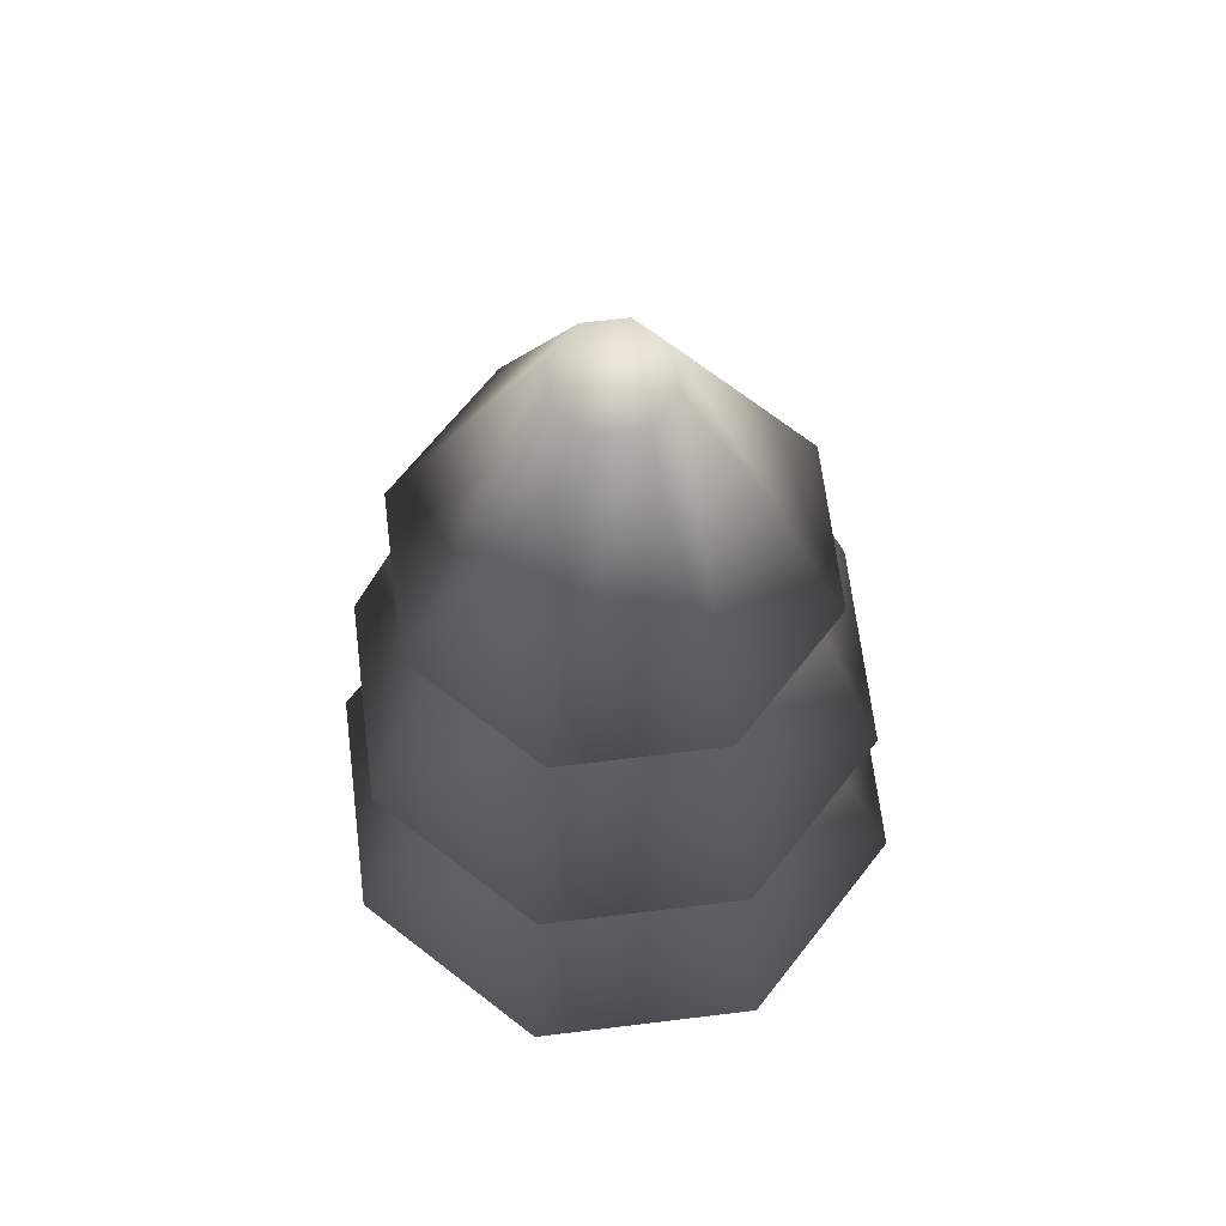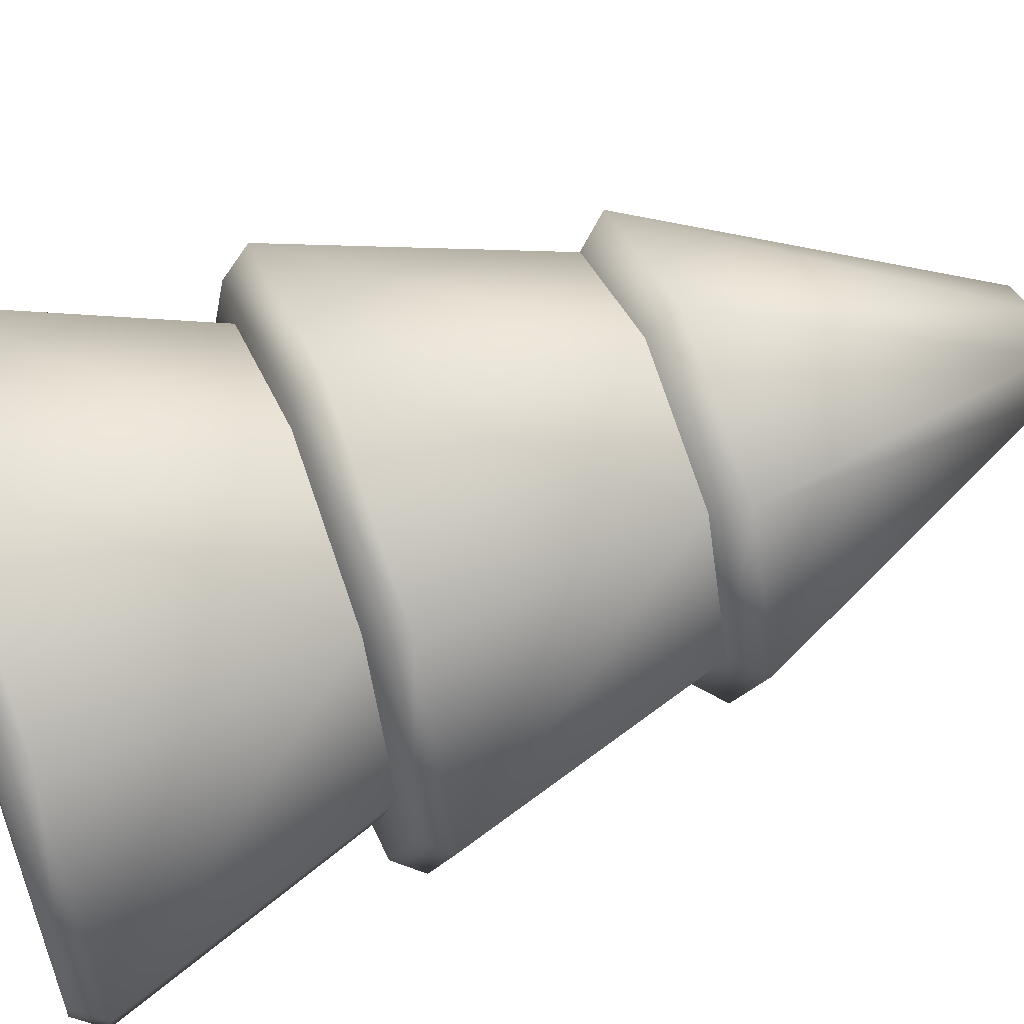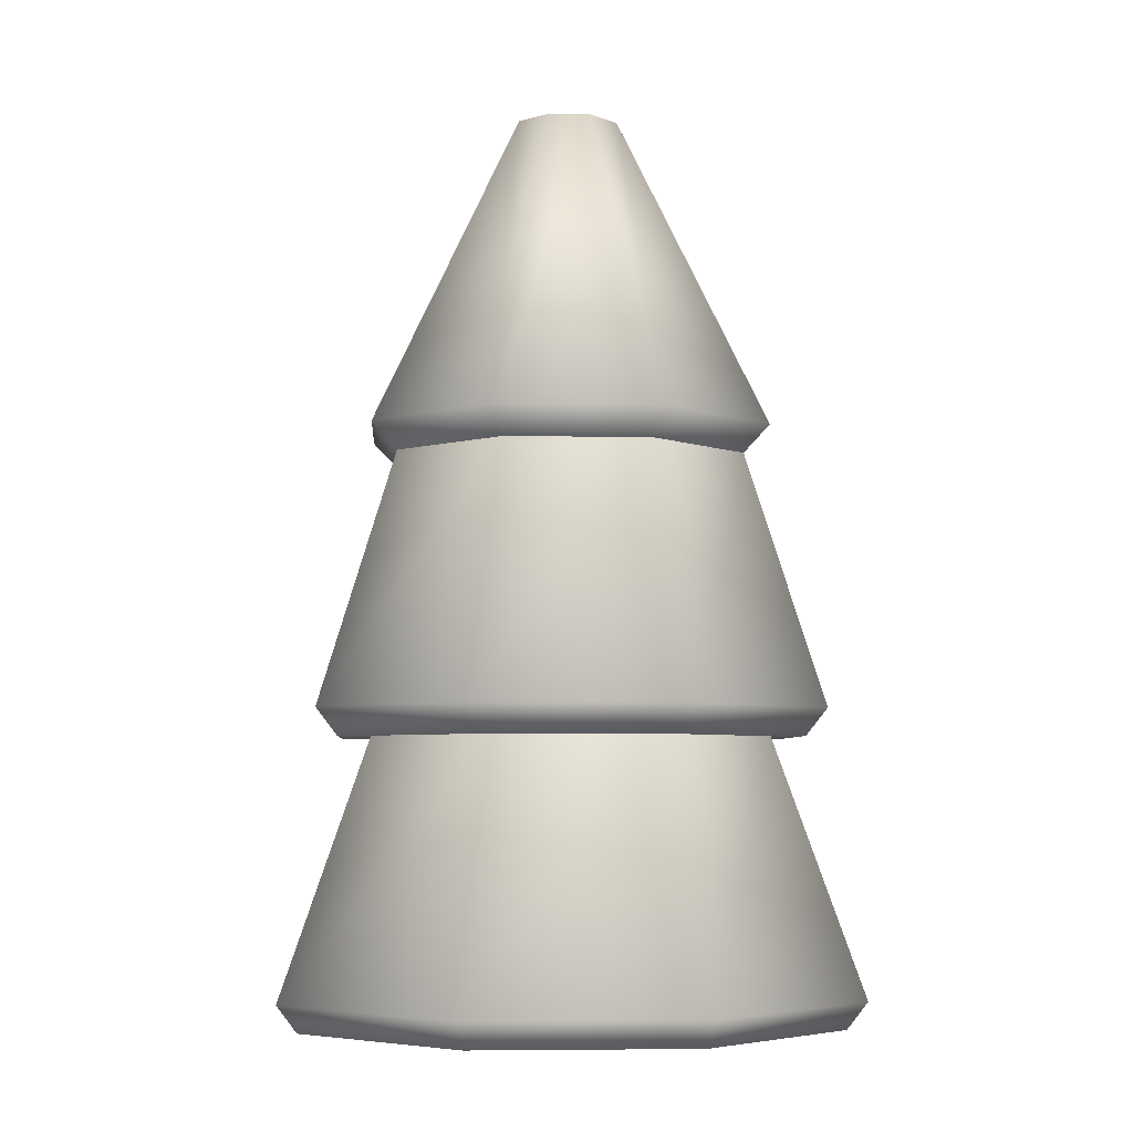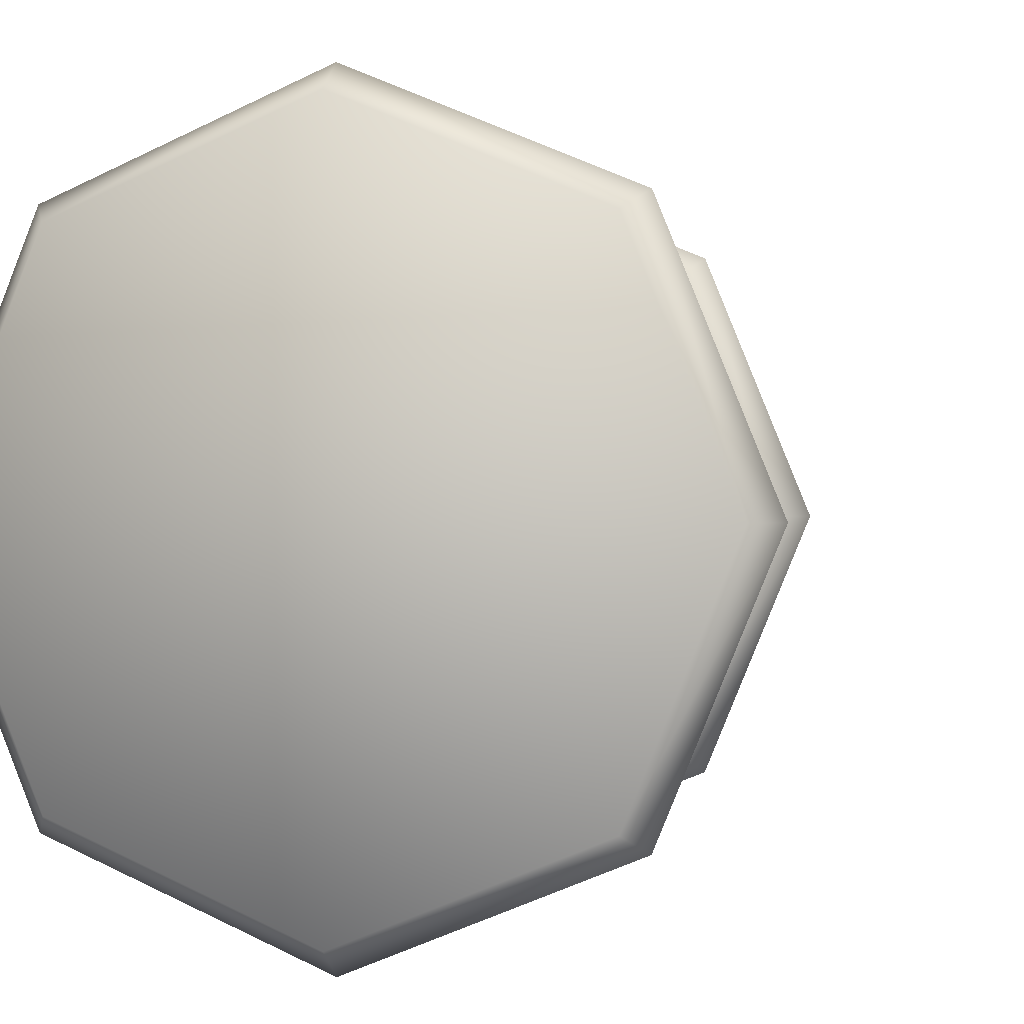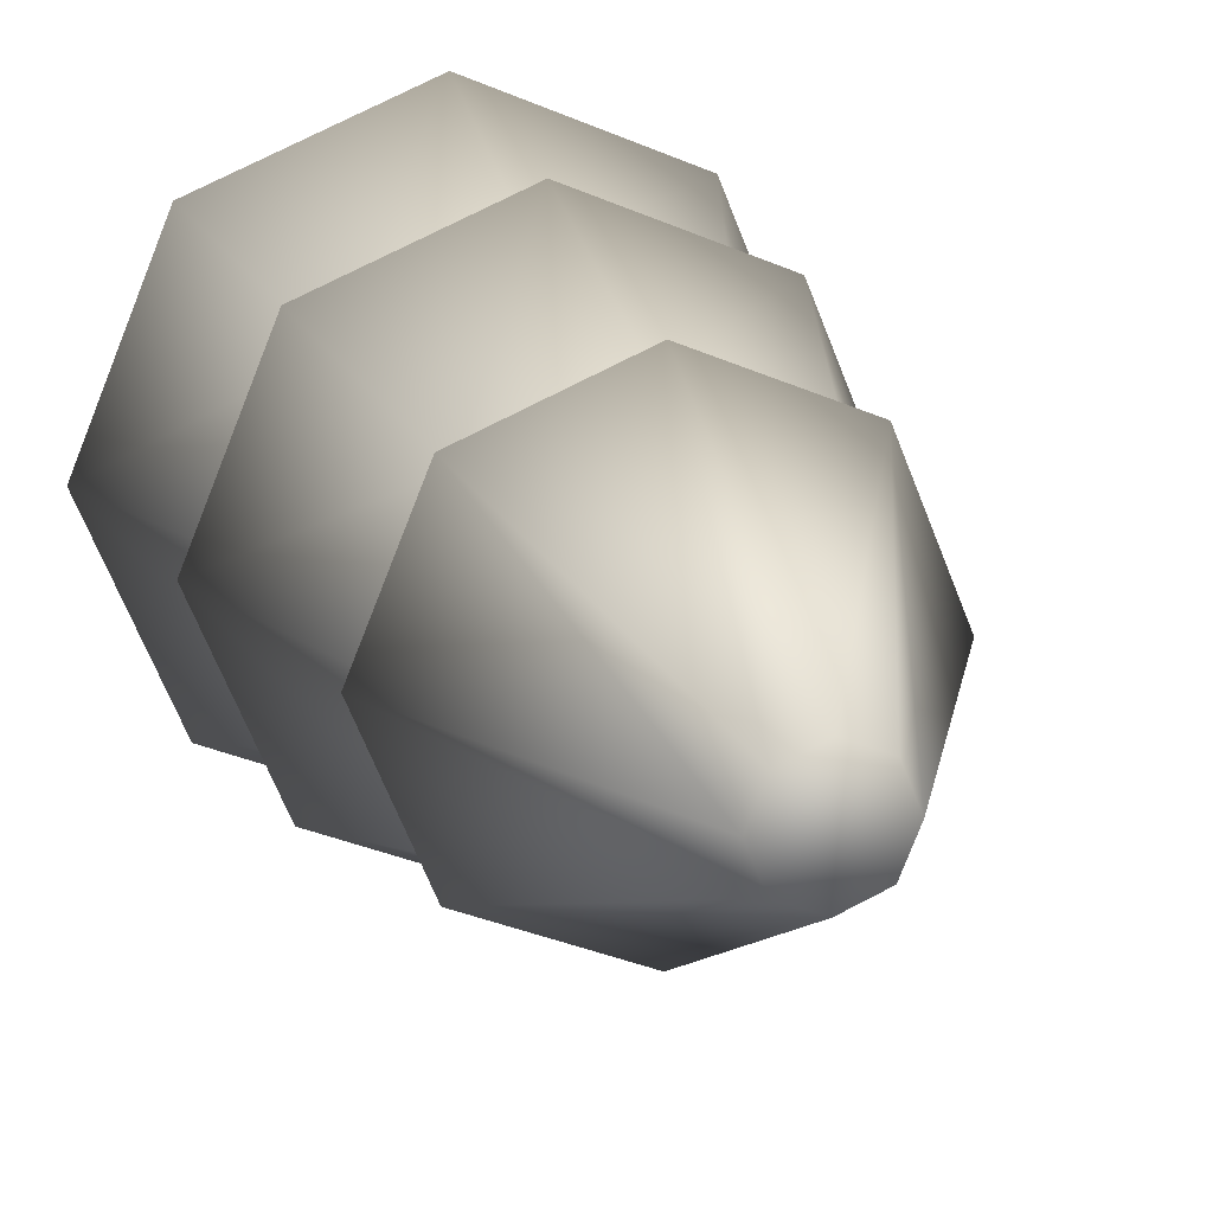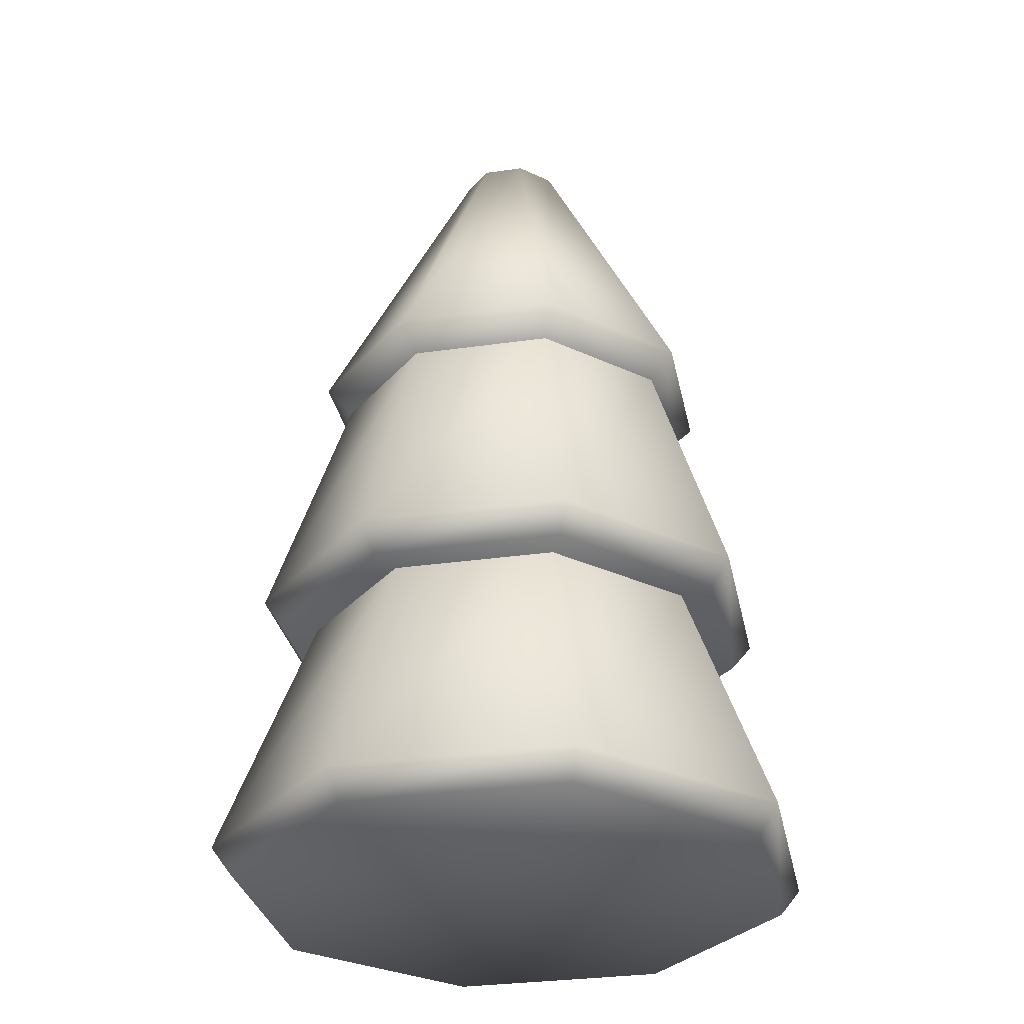
<metadata>
{"format":"obj","ext":"obj","renderer":"f3d","projection":"perspective","resolution":1024,"background":"white","views":[{"elev":66.1,"azim":15.5,"up":"+Y"},{"elev":57.7,"azim":69.2,"up":"+Z"},{"elev":-5.2,"azim":-26.2,"up":"+Y"},{"elev":0.8,"azim":15.9,"up":"+Z"},{"elev":16.5,"azim":163.7,"up":"+Z"},{"elev":-31.3,"azim":-11.1,"up":"+Y"}]}
</metadata>
<code>
g tree-pine
v -0.193 0.2573 0 1 1 1
v -0.1364 0.2573 0.1364 1 1 1
v -0.2788 0.025 0 1 1 1
v -0.1971 0.025 0.1971 1 1 1
v -0.1971 0.025 -0.1971 1 1 1
v -0.1364 0.2573 -0.1364 1 1 1
v 0 0.025 -0.2788 1 1 1
v 0.1971 0.025 -0.1971 1 1 1
v 0 0.2573 -0.193 1 1 1
v 0.1364 0.2573 -0.1364 1 1 1
v 0.1971 0.025 0.1971 1 1 1
v 0 0.025 0.2788 1 1 1
v 0.1364 0.2573 0.1364 1 1 1
v 0 0.2573 0.193 1 1 1
v 0.193 0.2573 0 1 1 1
v 0.2788 0.025 0 1 1 1
v 0.2594 0 0 1 1 1
v 0.1834 0 -0.1834 1 1 1
v 0.1834 0 0.1834 1 1 1
v 0 0 0.2594 1 1 1
v 0 0 -0.2594 1 1 1
v -0.1834 0 0.1834 1 1 1
v -0.1834 0 -0.1834 1 1 1
v -0.2594 0 0 1 1 1
v -0.1698 0.514 -1.49e-08 1 1 1
v -0.1201 0.514 0.1201 1 1 1
v -0.2453 0.2823 -1.49e-08 1 1 1
v -0.1734 0.2823 0.1734 1 1 1
v 1.49e-08 0.2823 -0.2453 1 1 1
v 0.1734 0.2823 -0.1734 1 1 1
v 1.49e-08 0.514 -0.1698 1 1 1
v 0.1201 0.514 -0.1201 1 1 1
v 0.1734 0.2823 0.1734 1 1 1
v 1.49e-08 0.2823 0.2453 1 1 1
v 0.1201 0.514 0.1201 1 1 1
v 1.49e-08 0.514 0.1698 1 1 1
v 0.1698 0.514 -1.49e-08 1 1 1
v 0.2453 0.2823 -1.49e-08 1 1 1
v -0.1734 0.2823 -0.1734 1 1 1
v -0.1201 0.514 -0.1201 1 1 1
v 0.2252 0.2573 -1.49e-08 1 1 1
v 0.1592 0.2573 -0.1592 1 1 1
v 0.1592 0.2573 0.1592 1 1 1
v 1.49e-08 0.2573 0.2252 1 1 1
v 1.49e-08 0.2573 -0.2252 1 1 1
v -0.1592 0.2573 0.1592 1 1 1
v -0.1592 0.2573 -0.1592 1 1 1
v -0.2252 0.2573 -1.49e-08 1 1 1
v 0.1375 0.539 0.1375 1 1 1
v 1.49e-08 0.539 0.1945 1 1 1
v 0.03495 0.8307 0.03495 1 1 1
v 1.49e-08 0.8307 0.04943 1 1 1
v 0.1375 0.539 -0.1375 1 1 1
v 0.1945 0.539 -1.49e-08 1 1 1
v 0.03495 0.8307 -0.03495 1 1 1
v 0.04943 0.8307 -1.49e-08 1 1 1
v -0.1375 0.539 0.1375 1 1 1
v -0.03495 0.8307 0.03495 1 1 1
v -0.1375 0.539 -0.1375 1 1 1
v 1.49e-08 0.539 -0.1945 1 1 1
v -0.03495 0.8307 -0.03495 1 1 1
v 1.49e-08 0.8307 -0.04943 1 1 1
v -0.1945 0.539 -1.49e-08 1 1 1
v -0.04943 0.8307 -1.49e-08 1 1 1
v 0.1698 0.514 -1.49e-08 1 1 1
v 0.1201 0.514 0.1201 1 1 1
v 0.1201 0.514 -0.1201 1 1 1
v 1.49e-08 0.514 -0.1698 1 1 1
v -0.1698 0.514 -1.49e-08 1 1 1
v -0.1201 0.514 0.1201 1 1 1
v -0.1201 0.514 -0.1201 1 1 1
v 1.49e-08 0.514 0.1698 1 1 1
f 3 2 1
f 2 3 4
f 3 6 5
f 6 3 1
f 9 8 7
f 8 9 10
f 13 12 11
f 12 13 14
f 13 16 15
f 16 13 11
f 6 7 5
f 7 6 9
f 10 16 8
f 16 10 15
f 14 4 12
f 4 14 2
f 19 18 17
f 18 19 20
f 18 20 21
f 21 20 22
f 21 22 23
f 23 22 24
f 11 20 19
f 20 11 12
f 5 21 23
f 21 5 7
f 7 18 21
f 18 7 8
f 23 3 5
f 3 23 24
f 16 18 8
f 18 16 17
f 22 3 24
f 3 22 4
f 12 22 20
f 22 12 4
f 11 17 16
f 17 11 19
f 27 26 25
f 26 27 28
f 31 30 29
f 30 31 32
f 35 34 33
f 34 35 36
f 35 38 37
f 38 35 33
f 32 38 30
f 38 32 37
f 36 28 34
f 28 36 26
f 27 40 39
f 40 27 25
f 40 29 39
f 29 40 31
f 43 42 41
f 42 43 44
f 42 44 45
f 45 44 46
f 45 46 47
f 47 46 48
f 34 46 44
f 46 34 28
f 33 41 38
f 41 33 43
f 33 44 43
f 44 33 34
f 29 42 45
f 42 29 30
f 39 45 47
f 45 39 29
f 38 42 30
f 42 38 41
f 47 27 39
f 27 47 48
f 46 27 48
f 27 46 28
f 51 50 49
f 50 51 52
f 55 54 53
f 54 55 56
f 52 57 50
f 57 52 58
f 61 60 59
f 60 61 62
f 62 53 60
f 53 62 55
f 57 64 63
f 64 57 58
f 63 61 59
f 61 63 64
f 56 49 54
f 49 56 51
f 49 65 54
f 65 49 66
f 54 67 53
f 67 54 65
f 60 67 68
f 67 60 53
f 70 63 69
f 63 70 57
f 71 63 59
f 63 71 69
f 50 70 72
f 70 50 57
f 49 72 66
f 72 49 50
f 59 68 71
f 68 59 60
f 55 51 56
f 51 55 62
f 51 62 52
f 52 62 61
f 52 61 58
f 58 61 64
g tree-pine
f 3 2 1
f 2 3 4
f 3 6 5
f 6 3 1
f 9 8 7
f 8 9 10
f 13 12 11
f 12 13 14
f 13 16 15
f 16 13 11
f 6 7 5
f 7 6 9
f 10 16 8
f 16 10 15
f 14 4 12
f 4 14 2
f 19 18 17
f 18 19 20
f 18 20 21
f 21 20 22
f 21 22 23
f 23 22 24
f 11 20 19
f 20 11 12
f 5 21 23
f 21 5 7
f 7 18 21
f 18 7 8
f 23 3 5
f 3 23 24
f 16 18 8
f 18 16 17
f 22 3 24
f 3 22 4
f 12 22 20
f 22 12 4
f 11 17 16
f 17 11 19
f 27 26 25
f 26 27 28
f 31 30 29
f 30 31 32
f 35 34 33
f 34 35 36
f 35 38 37
f 38 35 33
f 32 38 30
f 38 32 37
f 36 28 34
f 28 36 26
f 27 40 39
f 40 27 25
f 40 29 39
f 29 40 31
f 43 42 41
f 42 43 44
f 42 44 45
f 45 44 46
f 45 46 47
f 47 46 48
f 34 46 44
f 46 34 28
f 33 41 38
f 41 33 43
f 33 44 43
f 44 33 34
f 29 42 45
f 42 29 30
f 39 45 47
f 45 39 29
f 38 42 30
f 42 38 41
f 47 27 39
f 27 47 48
f 46 27 48
f 27 46 28
f 51 50 49
f 50 51 52
f 55 54 53
f 54 55 56
f 52 57 50
f 57 52 58
f 61 60 59
f 60 61 62
f 62 53 60
f 53 62 55
f 57 64 63
f 64 57 58
f 63 61 59
f 61 63 64
f 56 49 54
f 49 56 51
f 49 65 54
f 65 49 66
f 54 67 53
f 67 54 65
f 60 67 68
f 67 60 53
f 70 63 69
f 63 70 57
f 71 63 59
f 63 71 69
f 50 70 72
f 70 50 57
f 49 72 66
f 72 49 50
f 59 68 71
f 68 59 60
f 55 51 56
f 51 55 62
f 51 62 52
f 52 62 61
f 52 61 58
f 58 61 64

</code>
